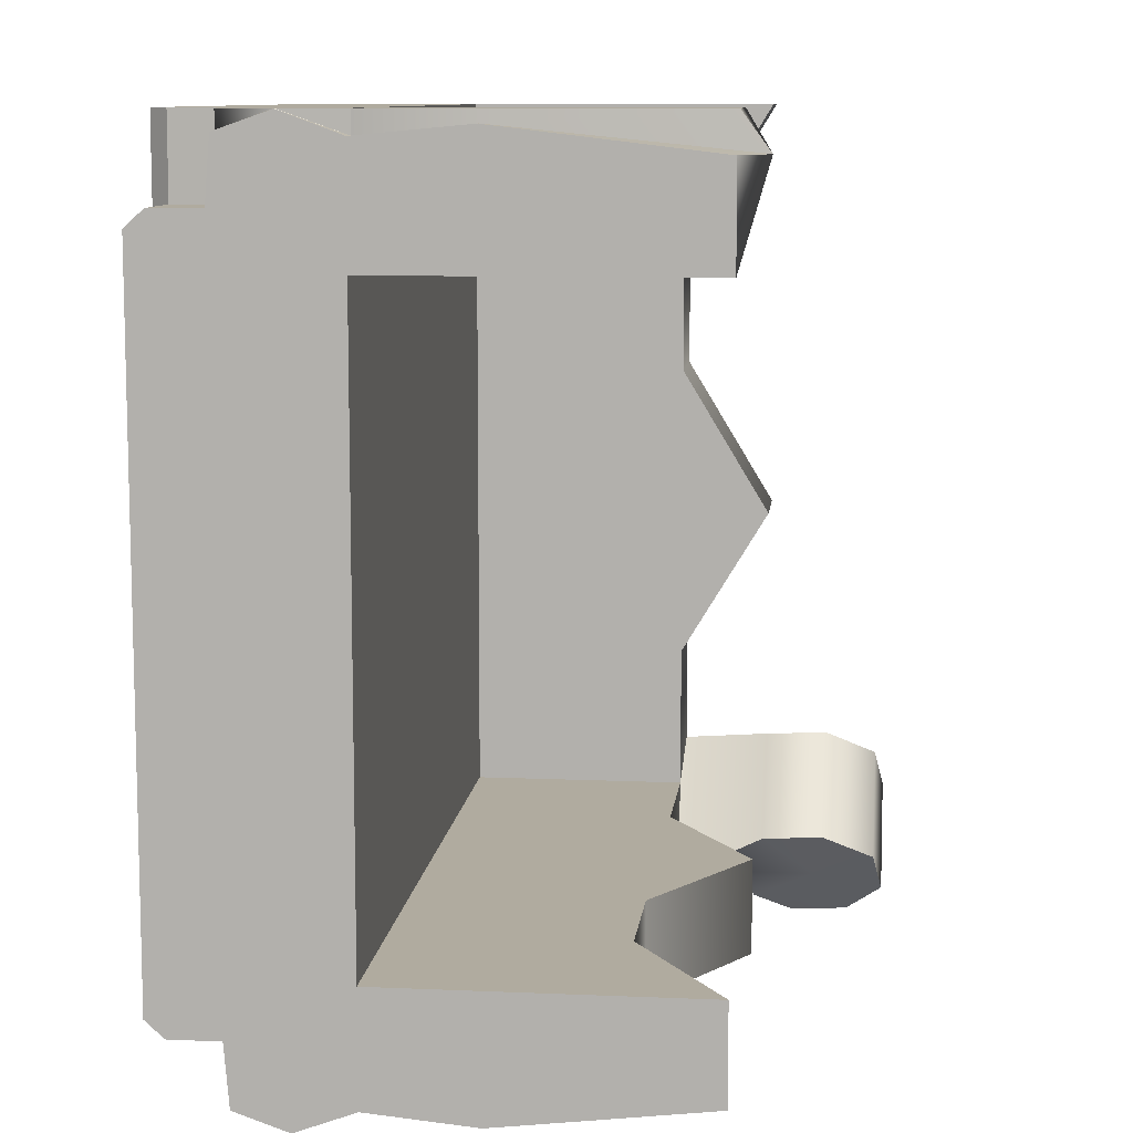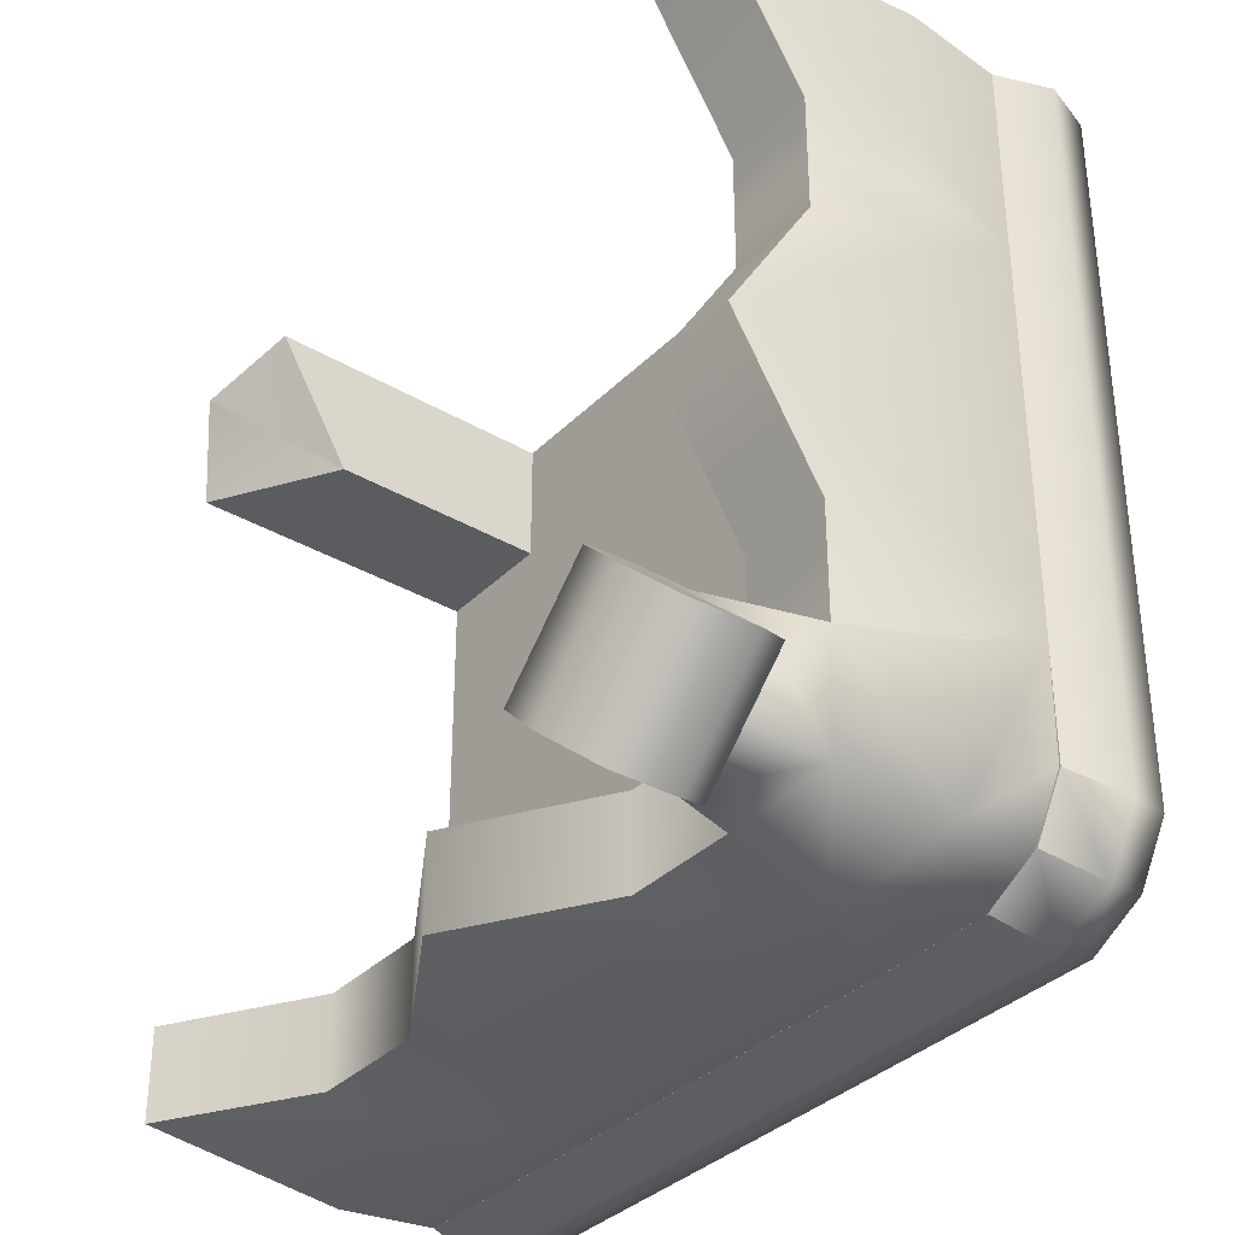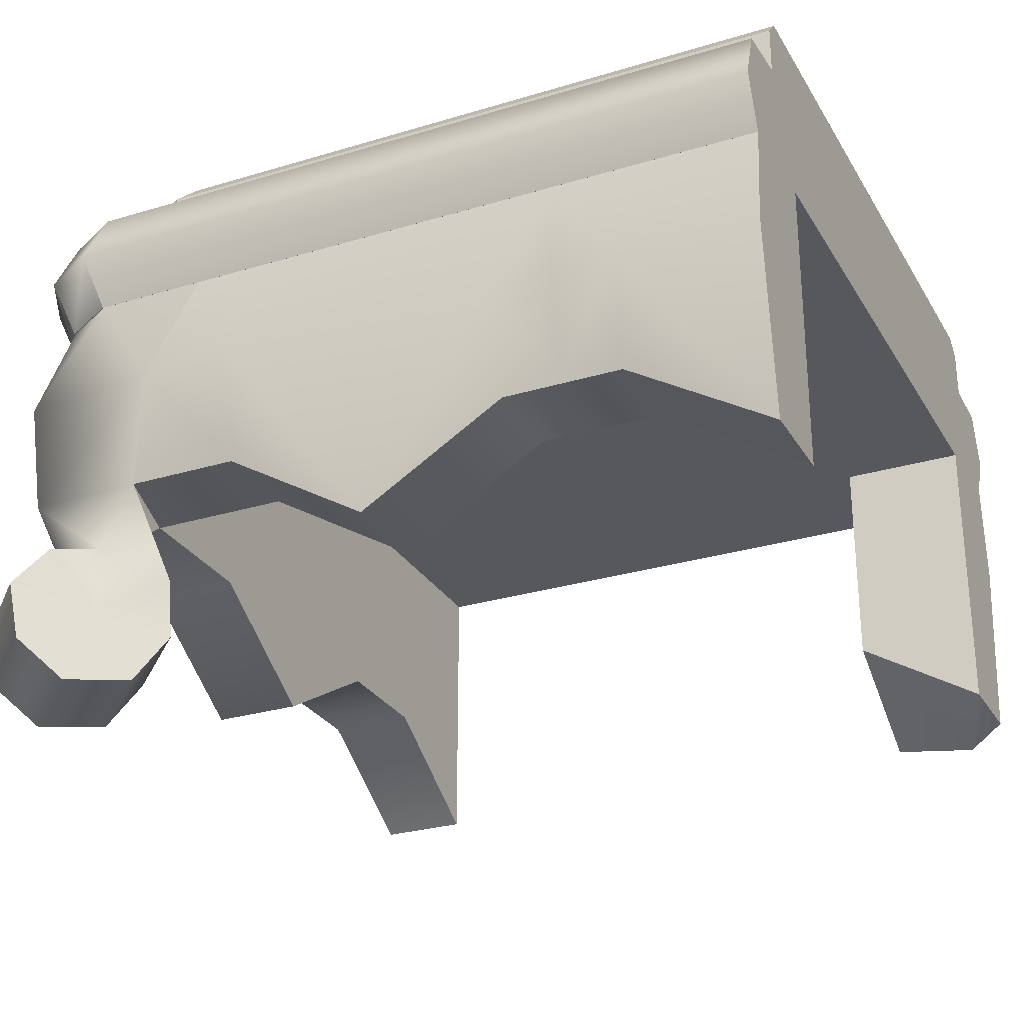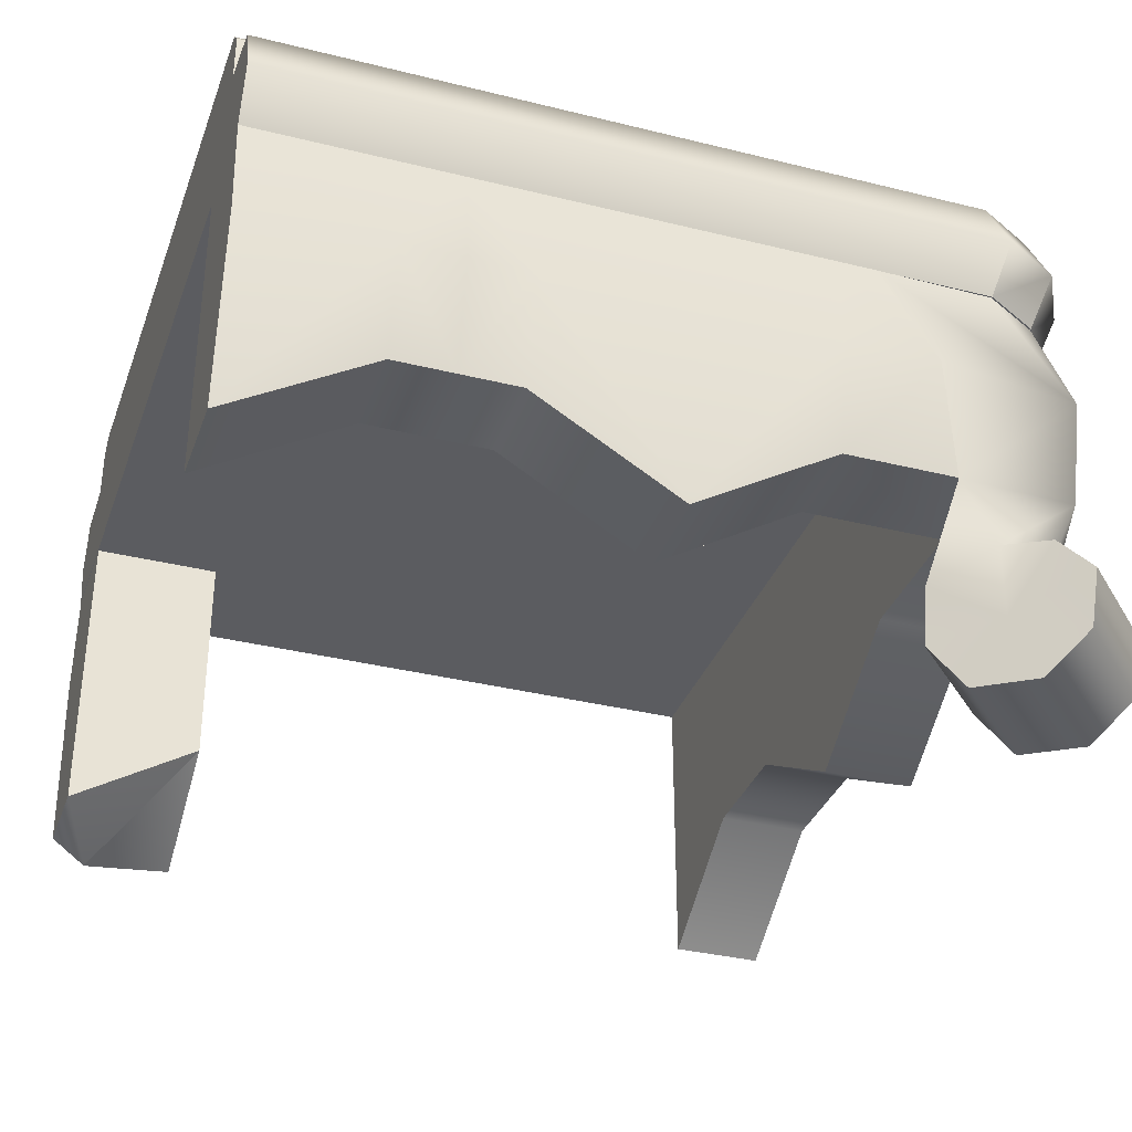
<metadata>
{"format":"obj","ext":"obj","renderer":"f3d","projection":"perspective","resolution":1024,"background":"white","views":[{"elev":9.7,"azim":-83.6,"up":"+Z"},{"elev":-35.2,"azim":52.2,"up":"+Z"},{"elev":-27.7,"azim":-155.2,"up":"+Y"},{"elev":-34.5,"azim":71.5,"up":"+Y"}]}
</metadata>
<code>
o model_2266
v 0.4598 0.584 -0.4602
v 0.4992 0.584 -0.3891
v 0.4742 0.5166 -0.3697
v 0.4368 0.5166 -0.4373
v 0.3748 0.6513 -0.3753
v 0.3748 0.7094 -0.3753
v 0.4069 0.7094 -0.3173
v 0.4069 0.6513 -0.3173
v 0.4368 0.5166 -0.4373
v 0.4742 0.5166 -0.3697
v -0.4749 0.5166 0.4745
v 0.4069 0.7094 -0.3173
v 0.3748 0.7094 -0.3753
v 0.3567 0.731 -0.3572
v 0.3873 0.731 -0.302
v -0.3881 0.731 0.3877
v 0.3873 0.731 -0.302
v 0.3567 0.731 -0.3572
v -0.4073 0.7094 0.5
v -0.3877 0.731 0.5
v -0.3881 0.731 0.3877
v -0.4078 0.7094 0.4073
v -0.4073 0.6513 0.5
v -0.4073 0.7094 0.5
v -0.4078 0.7094 0.4073
v -0.4078 0.6513 0.4073
v 0.4742 0.5166 -0.3697
v 0.4996 0.584 0.5
v 0.4745 0.5166 0.5
v 0.4069 0.7094 -0.3173
v 0.3873 0.731 -0.302
v 0.3877 0.731 0.5
v 0.4073 0.7094 0.5
v 0.4069 0.6513 -0.3173
v 0.4069 0.7094 -0.3173
v 0.4073 0.7094 0.5
v 0.4073 0.6513 0.5
v -0.4745 0.5166 0.5
v 0.4745 0.5166 0.5
v -0.3877 0.731 0.5
v 0.3877 0.731 0.5
v -0.3881 0.731 0.3877
v 0.3873 0.731 -0.302
v -0.3881 0.731 0.3877
v 0.3877 0.731 0.5
v 0.3169 0.7094 -0.4073
v 0.3748 0.7094 -0.3753
v 0.3748 0.6513 -0.3753
v 0.3169 0.6513 -0.4073
v 0.3169 0.6513 -0.4073
v -0.5 0.6513 -0.4073
v -0.5 0.7094 -0.4073
v 0.3169 0.7094 -0.4073
v -0.5 0.731 0.3877
v -0.3881 0.731 0.3877
v -0.5 0.731 -0.3877
v 0.3016 0.731 -0.3877
v 0.3567 0.731 -0.3572
v 0.3748 0.7094 -0.3753
v 0.3169 0.7094 -0.4073
v -0.5 0.7094 0.4073
v -0.5 0.6513 0.4073
v -0.4078 0.6513 0.4073
v -0.4078 0.7094 0.4073
v -0.5 0.731 0.3877
v -0.5 0.7094 0.4073
v -0.4078 0.7094 0.4073
v -0.3881 0.731 0.3877
v 0.3887 0.584 -0.4996
v 0.3693 0.5166 -0.4746
v -0.5 0.5166 -0.4746
v -0.5 0.584 -0.4996
v 0.4598 0.584 -0.4602
v 0.4368 0.5166 -0.4373
v 0.3693 0.5166 -0.4746
v 0.3169 0.7094 -0.4073
v -0.5 0.7094 -0.4073
v -0.5 0.731 -0.3877
v 0.3016 0.731 -0.3877
v 0.3567 0.731 -0.3572
v 0.3016 0.731 -0.3877
v -0.3881 0.731 0.3877
v 0.3016 0.731 -0.3877
v -0.5 0.5166 0.4746
v -0.5 0.5166 -0.4746
v -0.4749 0.5166 0.4745
v 0.3693 0.5166 -0.4746
v -0.4749 0.5166 0.4745
v -0.5 0.5166 -0.4746
v -0.5 0.6513 0.4073
v -0.5 0.7094 0.4073
v -0.5 0.7094 -0.4073
v -0.5 0.6513 -0.4073
v -0.5 0.7094 -0.4073
v -0.5 0.7094 0.4073
v -0.5 0.731 0.3877
v -0.5 0.731 -0.3877
v 0.4781 0.6455 0.4999
v 0.4073 0.6513 0.5
v 0.4996 0.584 0.5
v 0.4073 0.7094 0.5
v -0.4073 0.7094 0.5
v -0.4073 0.6513 0.5
v -0.4073 0.7094 0.5
v 0.4073 0.7094 0.5
v 0.3877 0.731 0.5
v -0.3877 0.731 0.5
v -0.5 0.6455 -0.4782
v -0.5 0.584 -0.4996
v 0.4781 0.6455 0.4999
v 0.4776 0.6458 -0.3724
v 0.4069 0.6513 -0.3173
v 0.4073 0.6513 0.5
v 0.4399 0.6458 -0.4404
v 0.3748 0.6513 -0.3753
v 0.4399 0.6458 -0.4404
v 0.3719 0.6458 -0.4781
v 0.3169 0.6513 -0.4073
v 0.3748 0.6513 -0.3753
v -0.5 0.6455 -0.4782
v -0.5 0.6513 -0.4073
v 0.4399 0.6458 -0.4404
v -0.4789 0.6455 0.4785
v -0.4782 0.6455 0.4999
v -0.4073 0.6513 0.5
v -0.4078 0.6513 0.4073
v -0.5 0.6455 0.4782
v -0.4789 0.6455 0.4785
v -0.4078 0.6513 0.4073
v -0.5 0.6513 0.4073
v -0.4749 0.5166 0.4745
v 0.3693 0.5166 -0.4746
v 0.4368 0.5166 -0.4373
v -0.4996 0.584 0.5
v -0.5 0.584 0.4996
v -0.4749 0.5166 0.4745
v -0.5 0.5166 0.4746
v -0.4749 0.5166 0.4745
v -0.5 0.584 0.4996
v -0.5 0.5166 -0.4746
v -0.5 0.5166 0.4746
v -0.5 0.584 0.4996
v -0.5 0.6455 0.4782
v -0.4782 0.6455 0.4999
v -0.4996 0.584 0.5
v -0.4996 0.584 0.5
v -0.5 0.584 0.4996
v -0.4996 0.584 0.5
v -0.4745 0.5166 0.5
v -0.4996 0.584 0.5
v -0.4749 0.5166 0.4745
v -0.4745 0.5166 0.5
v 0.4745 0.5166 0.5
v -0.3459 0.1537 0.5
v -0.458 0.1227 0.458
v -0.3464 0.2469 0.3459
v -0.3464 0.2469 0.3459
v -0.3464 0.5166 0.3459
v -0.3463 0.5166 0.4996
v -0.3459 0.1537 0.5
v -0.4861 0.3936 0.5
v -0.4746 0.5166 0.4998
v -0.475 0.5166 0.4745
v -0.4865 0.3936 0.4861
v -0.4861 0.3936 0.5
v -0.3459 0.1537 0.5
v -0.3463 0.5166 0.4996
v -0.4861 0.3936 0.5
v -0.4576 0.1537 0.5
v -0.3459 0.1537 0.5
v -0.4746 0.5166 0.4998
v -0.4861 0.3936 0.5
v -0.3463 0.5166 0.4996
v -0.5 0.1537 0.3459
v -0.5 0.3936 0.4861
v -0.5 0.5166 0.3459
v -0.5 0.5166 0.4745
v -0.5 0.3936 0.4861
v -0.4865 0.3936 0.4861
v -0.475 0.5166 0.4745
v -0.5 0.1537 0.3459
v -0.5 0.5166 0.3459
v -0.3464 0.5166 0.3459
v -0.3464 0.2469 0.3459
v -0.5 0.1537 0.4576
v -0.5 0.3936 0.4861
v -0.5 0.5166 0.4745
v -0.5 0.1537 0.4576
v -0.5 0.1537 0.3459
v -0.458 0.1227 0.458
v -0.5 0.1537 0.4576
v -0.458 0.1227 0.458
v -0.4576 0.1537 0.5
v -0.458 0.1227 0.458
v -0.3464 0.2469 0.3459
v -0.4576 0.1537 0.5
v 0.2902 0.3936 -0.4861
v 0.1765 0.3936 -0.4861
v 0.1765 0.5166 -0.4745
v 0.2282 0.5166 -0.4745
v 0.2902 0.3936 -0.4861
v 0.1765 0.2607 -0.4576
v 0.3459 0.2607 -0.3459
v 0.1765 0.2607 -0.3459
v 0.1765 0.2607 -0.4576
v 0.3126 0.2607 -0.4576
v 0.3459 0.5166 -0.3459
v 0.1765 0.2607 -0.3459
v 0.3459 0.2607 -0.3459
v 0.1765 0.5166 -0.3459
v 0.3126 0.2607 -0.4576
v -0.25 0.3936 -0.4861
v -0.3235 0.3936 -0.4861
v -0.25 0.5166 -0.4745
v -0.3235 0.2607 -0.3459
v -0.3235 0.2607 -0.4576
v -0.25 0.2607 -0.4576
v -0.25 0.2607 -0.3459
v -0.5 0.1537 -0.3459
v -0.5 0.1537 -0.4576
v -0.25 0.2607 -0.4576
v -0.3235 0.2607 -0.4576
v -0.5 0.1537 -0.4576
v -0.25 0.2607 -0.3459
v -0.25 0.5166 -0.3459
v -0.3235 0.2607 -0.3459
v -0.5 0.3936 -0.4861
v -0.5 0.5166 -0.4745
v -0.5 0.5166 -0.3459
v 0.1765 0.2607 -0.3459
v -0.1765 0.2607 -0.3459
v -2.039e-07 0.1537 -0.3459
v -0.1765 0.2607 -0.4576
v -0.1765 0.2607 -0.3459
v 0.1765 0.2607 -0.4576
v 0.1765 0.2607 -0.3459
v -2.039e-07 0.1537 -0.3459
v -2.039e-07 0.1537 -0.4576
v -0.25 0.5166 -0.3459
v -0.25 0.2607 -0.3459
v -0.1765 0.3936 -0.4861
v -0.1765 0.2607 -0.4576
v -0.25 0.2607 -0.4576
v -0.25 0.3936 -0.4861
v -2.039e-07 0.1537 -0.4576
v -0.25 0.5166 -0.4745
v 0.1765 0.5166 -0.3459
v -0.5 0.3936 -0.4861
v -0.5 0.1537 -0.3459
v -0.5 0.5166 -0.3459
v -0.5 0.5166 -0.4745
v -0.5 0.3936 -0.4861
v -0.5 0.1537 -0.4576
v -0.5 0.1537 -0.3459
v 0.4861 0.3936 -0.2902
v 0.4745 0.5166 -0.2282
v 0.4745 0.5166 -0.1765
v 0.4861 0.3936 -0.1765
v 0.4861 0.3936 -0.2902
v 0.4576 0.2607 -0.1765
v 0.3459 0.2607 -0.3459
v 0.4576 0.2607 -0.3126
v 0.4576 0.2607 -0.1765
v 0.3459 0.2607 -0.1765
v 0.3459 0.5166 -0.3459
v 0.3459 0.2607 -0.3459
v 0.3459 0.2607 -0.1765
v 0.3459 0.5166 -0.1765
v 0.4576 0.2607 -0.3126
v 0.3459 0.1537 0.5
v 0.4576 0.1537 0.5
v 0.4861 0.3936 0.5
v 0.4861 0.3936 0.5
v 0.4745 0.5166 0.5
v 0.3459 0.5166 0.5
v 0.4861 0.3936 0.25
v 0.4861 0.3936 0.1765
v 0.4745 0.5166 0.25
v 0.3459 0.2607 0.1765
v 0.3459 0.2607 -0.1765
v 0.3459 0.1537 -4.768e-07
v 0.3459 0.2607 0.1765
v 0.4576 0.2607 0.1765
v 0.4576 0.2607 0.25
v 0.3459 0.2607 0.25
v 0.3459 0.1537 -4.768e-07
v 0.4576 0.1537 -4.47e-07
v 0.3459 0.2607 -0.1765
v 0.4576 0.2607 -0.1765
v 0.4576 0.2607 0.25
v 0.4576 0.2607 0.1765
v 0.4576 0.1537 -4.47e-07
v 0.4861 0.3936 -0.1765
v 0.4745 0.5166 -0.1765
v 0.4576 0.2607 -0.1765
v 0.3459 0.2607 0.25
v 0.3459 0.5166 0.25
v 0.3459 0.2607 0.3235
v 0.3459 0.1537 0.5
v 0.3459 0.5166 0.5
v 0.3459 0.5166 0.25
v 0.4576 0.2607 0.3235
v 0.3459 0.2607 0.3235
v 0.4576 0.1537 0.5
v 0.3459 0.1537 0.5
v 0.3459 0.2607 0.25
v 0.4861 0.3936 0.3235
v 0.4576 0.2607 0.3235
v 0.4576 0.2607 0.25
v 0.4861 0.3936 0.25
v 0.4861 0.3936 0.5
v 0.4576 0.1537 0.5
v 0.4745 0.5166 0.25
v 0.4745 0.5166 0.5
v 0.3459 0.5166 -0.1765
v 0.2847 0.07909 -0.3956
v 0.3496 0.09155 -0.4605
v 0.3134 0.01699 -0.4265
v 0.4232 0.1197 -0.5296
v 0.3922 0.1688 -0.503
v 0.4119 0.05019 -0.5223
v 0.3711 0.006097 -0.4819
v 0.422 0.01699 -0.3179
v 0.4582 0.09155 -0.3519
v 0.3933 0.07909 -0.287
v 0.3979 0.1535 -0.2916
v 0.4582 0.1806 -0.3519
v 0.5318 0.1197 -0.421
v 0.5205 0.05019 -0.4137
v 0.4797 0.006097 -0.3733
v 0.3672 0.5166 -0.4745
v 0.4645 0.3936 -0.4667
v 0.2902 0.3936 -0.4861
v 0.2282 0.5166 -0.4745
v 0.4348 0.5166 -0.437
v 0.4723 0.5166 -0.3695
v 0.4745 0.5166 -0.2282
v 0.4861 0.3936 -0.2902
v 0.4576 0.2607 -0.3126
v 0.4525 0.2607 -0.4547
v 0.3496 0.1806 -0.4605
v 0.3126 0.2607 -0.4576
v 0.2893 0.1535 -0.4001
v 0.5007 0.1688 -0.3944
v 0.4231 0.1806 -0.4253
v 0.3134 0.01699 -0.4265
v 0.422 0.01699 -0.3179
v 0.3933 0.07909 -0.287
v 0.2847 0.07909 -0.3956
v 0.3496 0.1806 -0.4605
v 0.4231 0.1806 -0.4253
v 0.3922 0.1688 -0.503
v 0.4119 0.05019 -0.5223
v 0.4232 0.1197 -0.5296
v 0.5318 0.1197 -0.421
v 0.5205 0.05019 -0.4137
v 0.4797 0.006097 -0.3733
v 0.3711 0.006097 -0.4819
v 0.4861 0.3936 -0.2902
v 0.4745 0.5166 -0.2282
v 0.2282 0.5166 -0.4745
v 0.2902 0.3936 -0.4861
v 0.3979 0.1535 -0.2916
v 0.4576 0.2607 -0.3126
v 0.3126 0.2607 -0.4576
v 0.2893 0.1535 -0.4001
v 0.5007 0.1688 -0.3944
v 0.4582 0.1806 -0.3519
g surface_000
f 273 274 275
f 251 252 250
f 186 187 176
f 174 185 186
f 174 175 176
f 171 172 173
f 168 169 170
f 165 166 167
f 149 150 151
f 137 138 139
f 134 135 136
f 131 132 133
f 87 88 89
f 84 85 86
f 80 81 82
f 43 44 45
f 40 41 42
f 16 17 18
f 351 368 367
f 351 367 352
f 350 351 352
f 354 352 367
f 354 367 355
f 353 354 355
f 353 355 356
f 353 356 357
f 353 357 358
f 346 358 357
f 346 357 347
f 346 347 348
f 346 348 349
f 348 366 349
f 348 363 366
f 363 365 366
f 363 364 365
f 364 362 365
f 364 359 362
f 359 361 362
f 359 360 361
f 331 333 334
f 331 332 333
f 333 332 340
f 333 340 342
f 341 342 340
f 343 342 341
f 341 317 343
f 317 316 343
f 335 332 331
f 336 332 335
f 332 336 337
f 332 337 338
f 332 338 339
f 332 339 340
f 339 327 340
f 340 327 345
f 345 341 340
f 326 327 339
f 327 326 324
f 327 324 344
f 324 328 344
f 328 324 329
f 329 324 330
f 330 324 323
f 323 324 325
f 324 326 325
f 316 317 318
f 318 317 322
f 322 317 321
f 321 317 319
f 319 317 320
f 317 341 320
f 270 272 275
f 270 271 272
f 298 301 306
f 298 300 301
f 298 299 300
f 304 305 303
f 304 303 302
f 302 303 285
f 302 285 284
f 282 284 285
f 282 283 284
f 283 282 286
f 283 286 287
f 287 286 288
f 287 288 289
f 296 297 279
f 279 297 315
f 279 315 280
f 279 280 281
f 295 293 292
f 277 292 293
f 291 292 277
f 277 290 291
f 277 276 290
f 276 277 278
f 277 294 278
f 277 293 294
f 269 259 260
f 259 258 260
f 265 267 268
f 265 266 267
f 261 263 264
f 261 262 263
f 255 257 258
f 255 256 257
f 229 254 226
f 229 226 225
f 224 225 226
f 248 253 249
f 248 249 250
f 231 239 240
f 247 239 231
f 247 231 230
f 230 231 232
f 235 236 237
f 235 237 238
f 238 237 234
f 238 234 233
f 233 234 218
f 233 218 217
f 215 217 218
f 215 216 217
f 216 215 219
f 216 219 220
f 227 228 214
f 227 214 213
f 213 223 227
f 222 223 213
f 213 221 222
f 213 212 221
f 212 213 214
f 211 202 201
f 201 202 198
f 202 245 198
f 198 245 241
f 246 198 241
f 246 199 198
f 197 198 199
f 197 199 200
f 242 241 245
f 241 242 243
f 241 243 244
f 244 246 241
f 207 210 208
f 207 208 209
f 203 205 206
f 203 204 205
f 154 196 155
f 154 155 156
f 190 189 195
f 188 189 190
f 193 164 194
f 193 161 164
f 161 163 164
f 161 162 163
f 191 192 179
f 191 179 178
f 177 178 179
f 177 179 180
f 181 183 184
f 181 182 183
f 157 159 160
f 157 158 159
f 145 152 153
f 145 153 100
f 100 103 145
f 103 144 145
f 100 99 103
f 99 102 103
f 99 101 102
f 98 99 100
f 127 147 148
f 127 148 128
f 127 128 129
f 127 129 130
f 146 124 123
f 123 124 125
f 123 125 126
f 143 90 142
f 142 90 93
f 142 93 109
f 109 141 142
f 109 140 141
f 90 92 93
f 90 91 92
f 93 108 109
f 116 118 119
f 116 117 118
f 117 121 118
f 117 120 121
f 69 120 117
f 69 72 120
f 69 71 72
f 69 70 71
f 73 117 116
f 73 69 117
f 69 73 74
f 69 74 75
f 111 114 115
f 111 115 112
f 110 111 112
f 110 2 111
f 2 122 111
f 2 1 122
f 1 2 3
f 1 3 4
f 110 112 113
f 110 28 2
f 27 2 28
f 27 28 29
f 104 106 107
f 104 105 106
f 94 96 97
f 94 95 96
f 83 56 55
f 54 55 56
f 76 78 79
f 76 77 78
f 65 67 68
f 65 66 67
f 61 63 64
f 61 62 63
f 57 59 60
f 57 58 59
f 50 52 53
f 50 51 52
f 46 48 49
f 46 47 48
f 38 11 39
f 39 11 10
f 9 10 11
f 34 36 37
f 34 35 36
f 30 32 33
f 30 31 32
f 23 25 26
f 23 24 25
f 19 21 22
f 19 20 21
f 12 14 15
f 12 13 14
f 5 7 8
f 5 6 7
f 308 307 312
f 307 308 309
f 307 309 310
f 310 313 307
f 307 313 314
f 307 314 311
f 311 312 307

</code>
